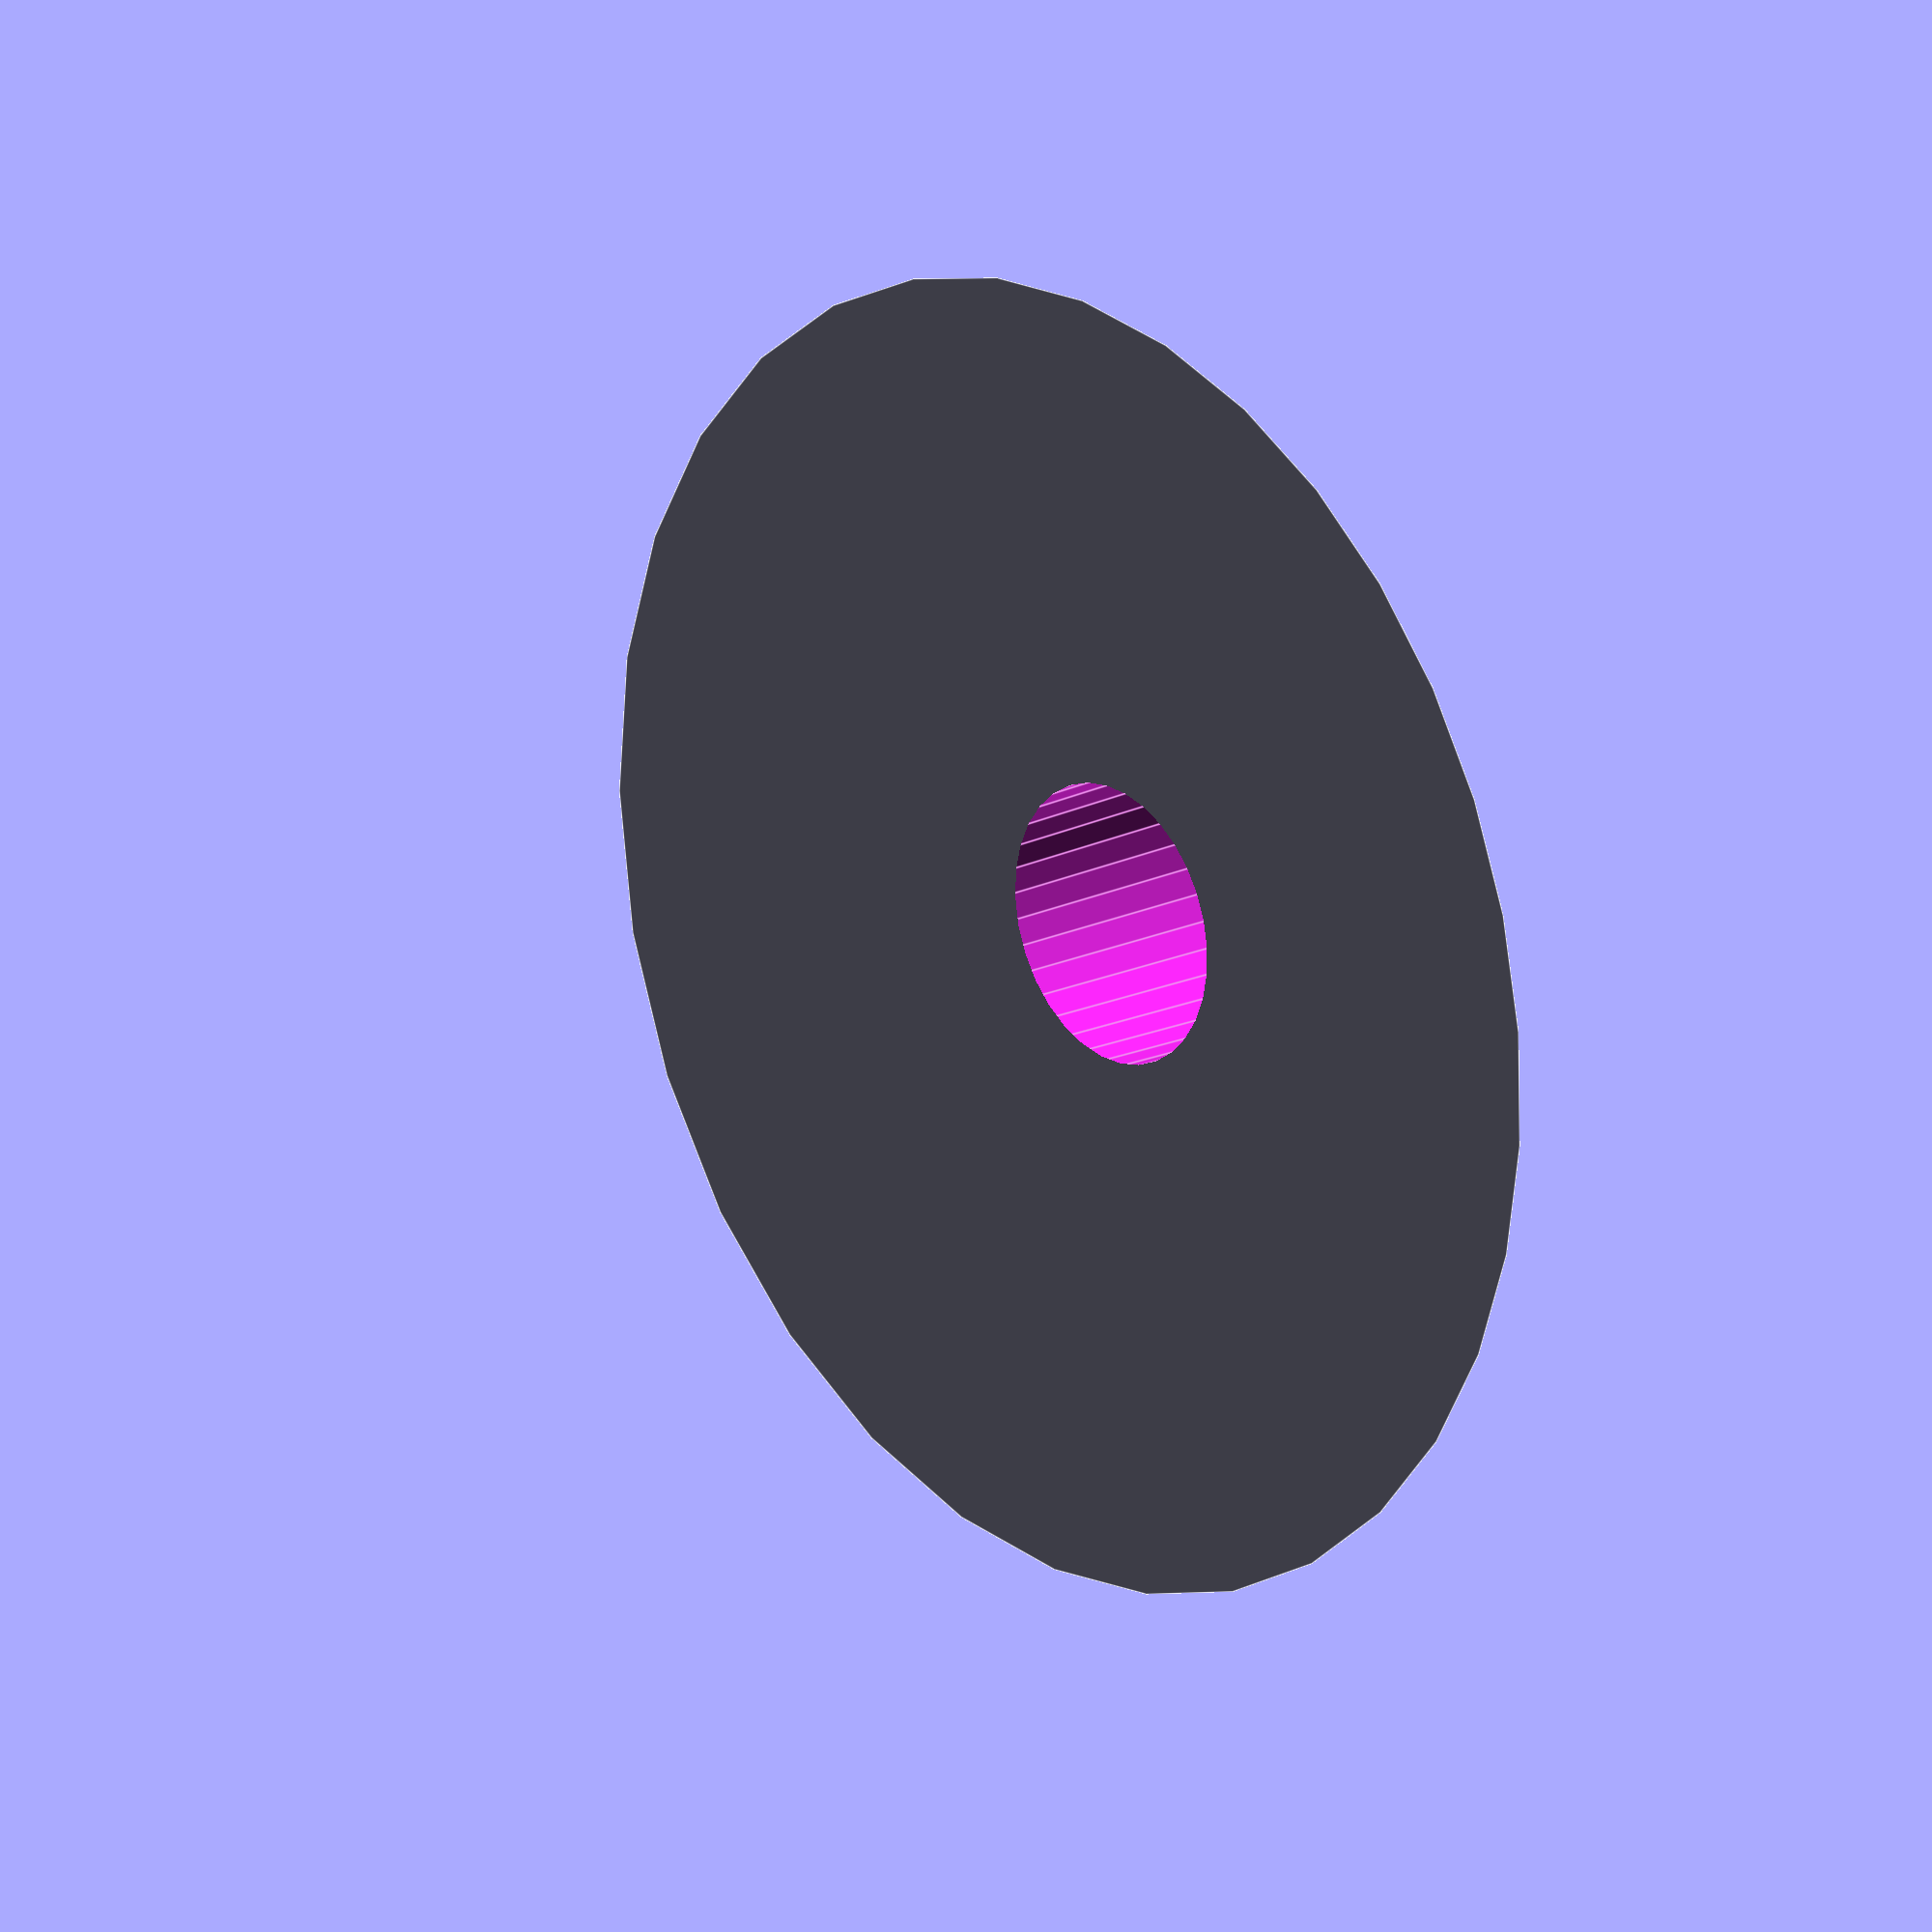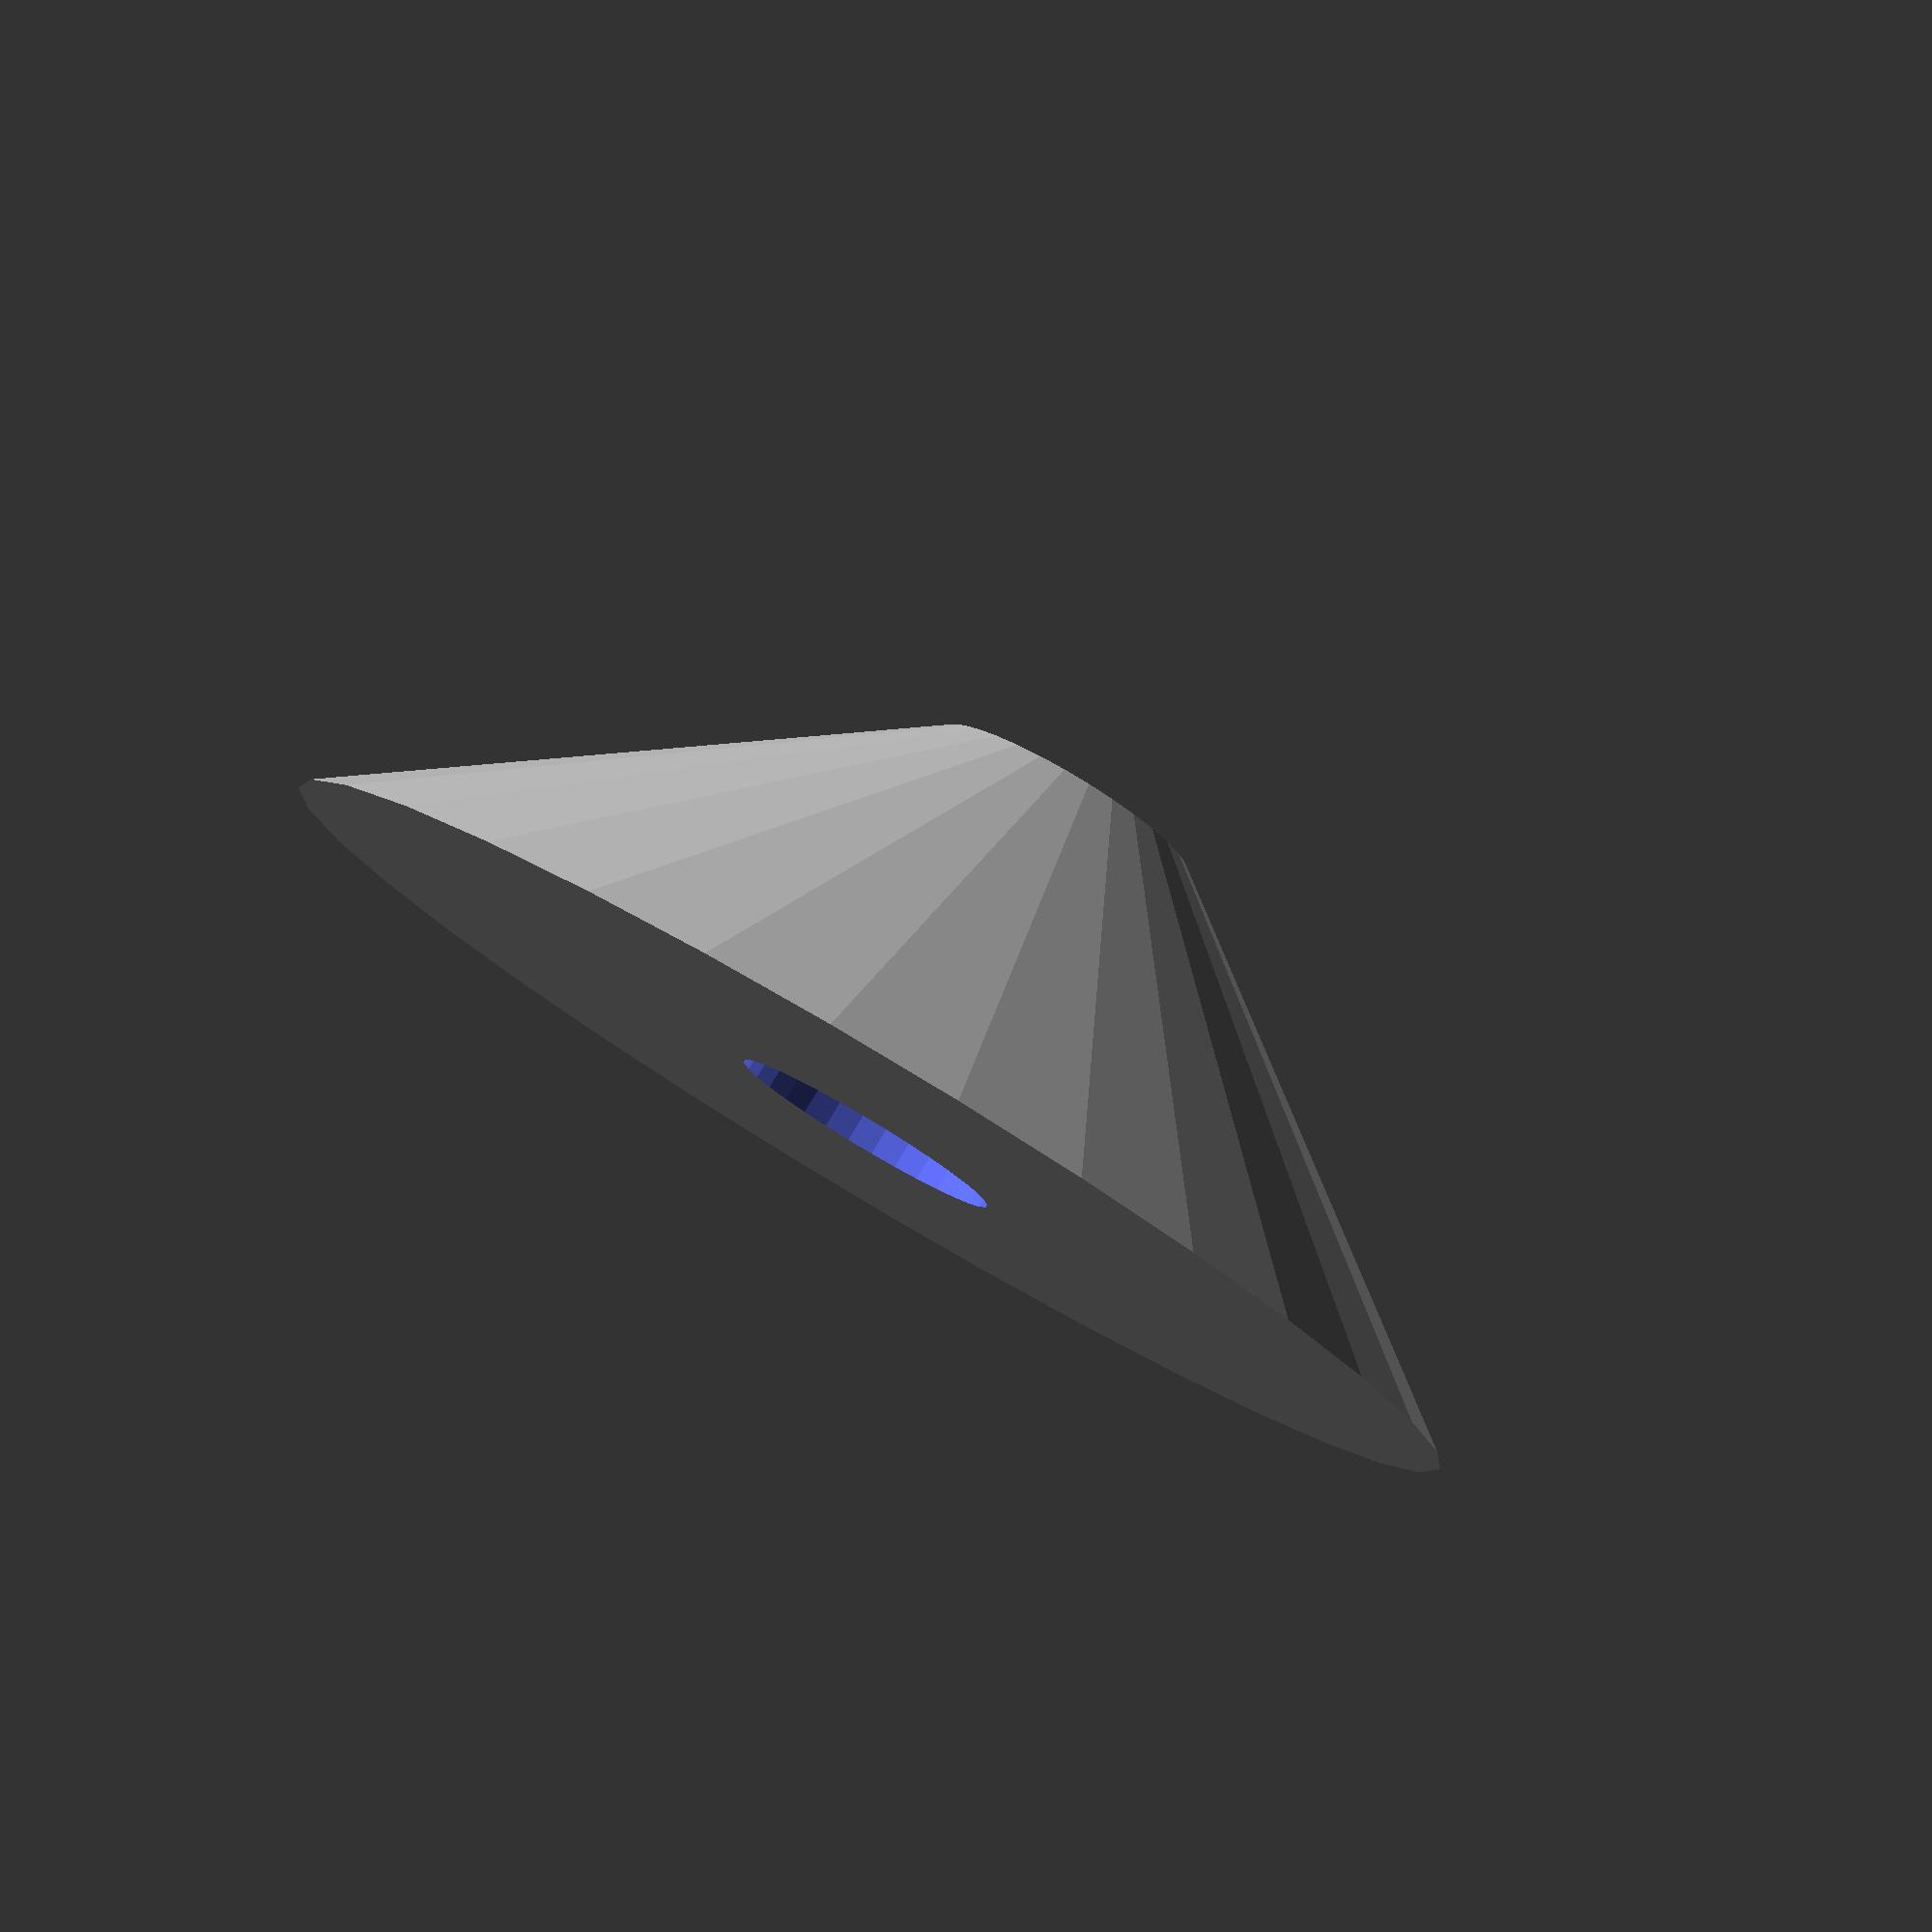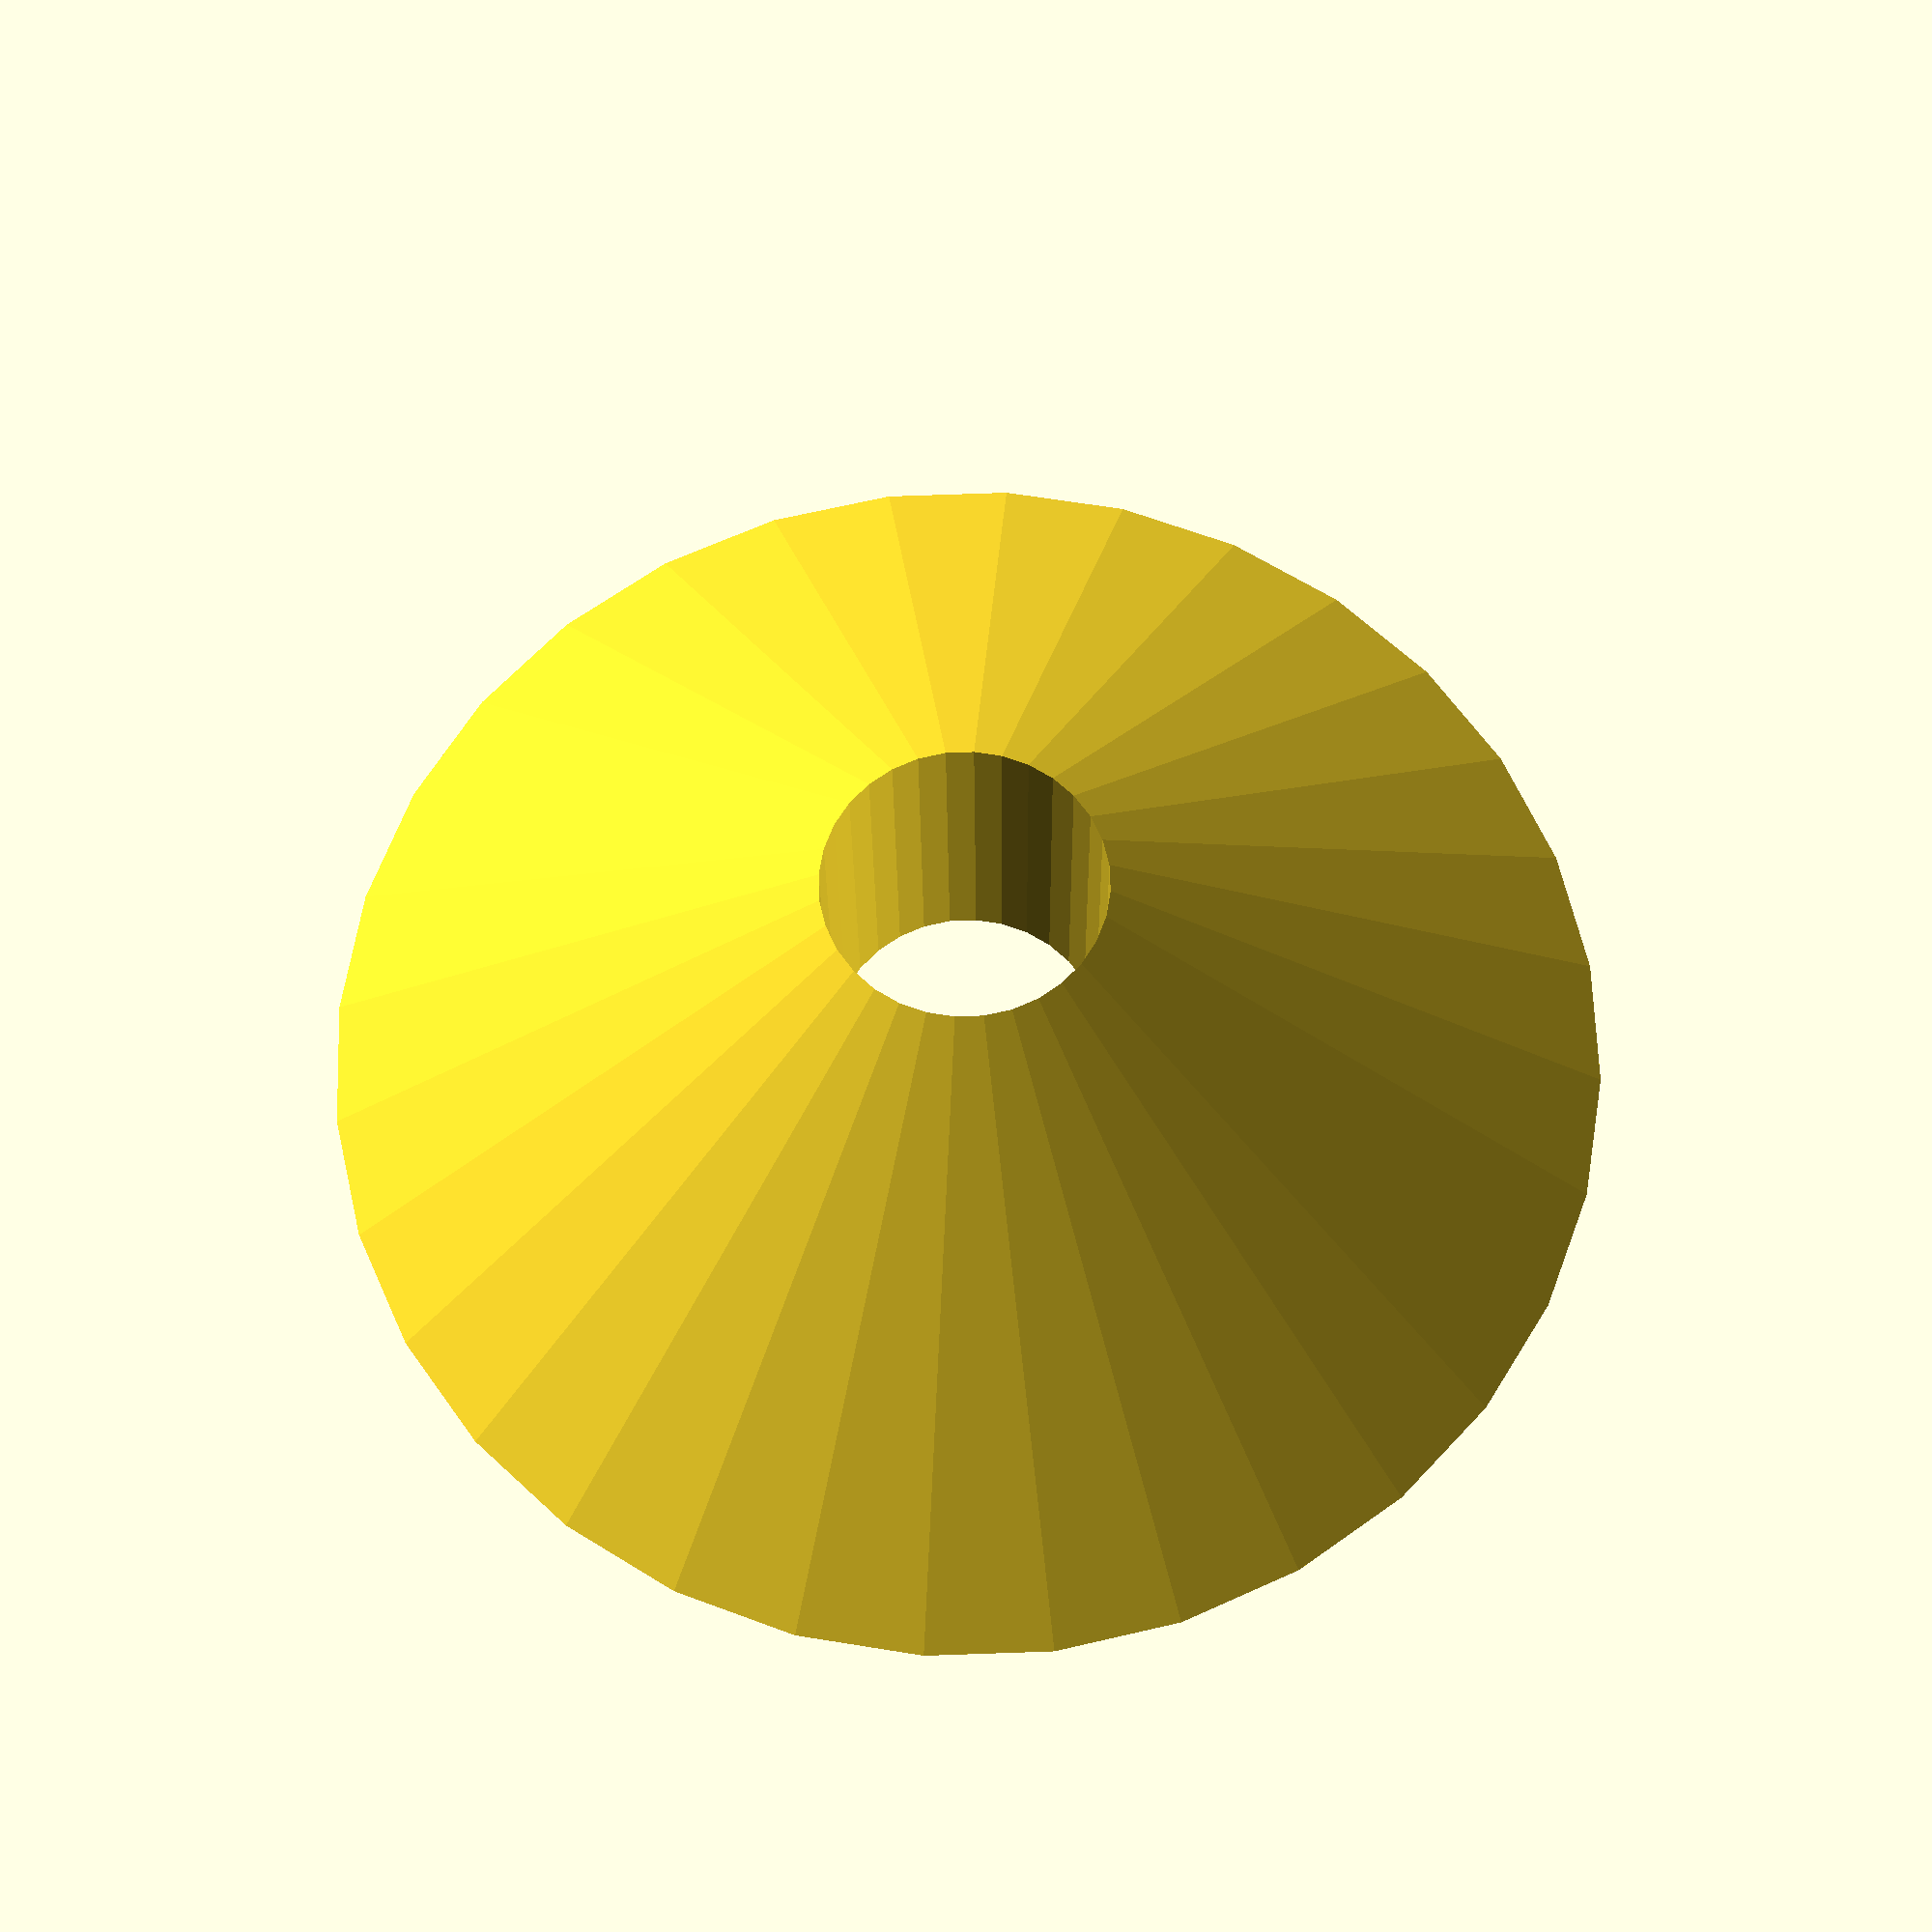
<openscad>
/* Remixed from:
Ball Bearing Spool Holder for Monoprice Select Mini (Malyan M200) byandymandiasis licensed under theCreative Commons - Attributionlicense.
By downloading this thing, you agree to abide by the license: Creative Commons - Attribution - Non-Commercial - No Derivatives
https://www.thingiverse.com/thing:2095432/files
*/

part = 1; // 0:Holder, 1:Cone, 2:Spacer
inch = 25.4;
carriageBolt = true;
boltHeadTolerance = 0.2;
boltShaftTolerance = 0.05;
boltShaftDiameter = 0.25*inch;
boltHexHeadDiameter = 0.505*inch;
boltHexHeadHeight = 0.163*inch;
boltCarriageHeadDiameter = 0.547*inch;
boltCarriageHeadHeight = 0.15*inch;
boltCarriageSquareSide = 0.26*inch;
boltCarriageSquareHeight = 0.136*inch;
boltOffsetFromFastener = 4;
fastenerHeight = 20;
fastenerExtraWidth = .9;
fastenerThinner = .15;
extraHeight = 19;
coneWidth = 30;
coneLength = 9;

nudge = 0.001;

$fn = 32;

miniCrossSection0 = [ [-7.5,-15],[7.5,-15],[7.5,15],[-7.5,15],[-7.5,12+fastenerExtraWidth],[-5,12+fastenerExtraWidth],[-4,11+fastenerExtraWidth],[-4,5.5],[-6-fastenerThinner,5.5],[-6-fastenerThinner,8],[-7,9],[-7.5,9],[-7.5,-9],[-7,-9],[-6-fastenerThinner,-8],[-6-fastenerThinner,-5.5],[-4,-5.5],[-4,-11-fastenerExtraWidth],[-5,-12-fastenerExtraWidth],[-7.5,-12-fastenerExtraWidth],[-7.5,-15] ];
xMin = min([for (xy=miniCrossSection0) xy[0]]);
thickness = abs(xMin)*2;
miniCrossSection = [for (xy=miniCrossSection0) [xy[0]-xMin,xy[1]]];

module boltHole() {
    if (carriageBolt) {
        cylinder(h=boltCarriageHeadHeight+boltHeadTolerance,d=boltCarriageHeadDiameter+2*boltHeadTolerance);
        cylinder(h=boltCarriageSquareHeight+boltCarriageHeadHeight+boltHeadTolerance*2,d=boltCarriageSquareSide*sqrt(2),$fn=4);
    }
    else {
        cylinder(h=boltHexHeadHeight+boltHeadTolerance,d=boltHexHeadDiameter+2*boltHeadTolerance,$fn=6);
    }
    linear_extrude(height=50) circle(d=boltShaftDiameter+2*boltShaftTolerance,$fn=32);
}

module cone() {
    cylinder(d1=coneWidth,d2=boltShaftDiameter+2*boltShaftTolerance,h=coneLength,$fn=32);
}

module main() {
    difference() {
        union() {
            linear_extrude(height=fastenerHeight) polygon(miniCrossSection);
            translate([0,0,fastenerHeight-nudge]) linear_extrude(height=extraHeight) hull() polygon(miniCrossSection);
            translate([thickness,0,fastenerHeight+boltOffsetFromFastener]) rotate([0,90,0]) translate([0,0,-nudge]) cone();
        }
        translate([0,0,fastenerHeight+boltOffsetFromFastener]) rotate([0,90,0]) translate([0,0,-nudge]) boltHole();
    }
}

if (part==0) 
    rotate([180,0,0]) main();
else if (part == 1) {
    difference() {
        cone();
        cylinder(d=boltShaftDiameter+2*boltShaftTolerance,h=100,center=true,$fn=32);
    }
}
else if (part == 2) {
    linear_extrude(height=12) 
        difference() {
            circle(d=boltShaftDiameter+0.75+1.5);
            circle(d=boltShaftDiameter+0.75);
        }
}
//            linear_extrude(height=8) polygon(miniCrossSection);

</openscad>
<views>
elev=18.0 azim=104.5 roll=133.2 proj=p view=edges
elev=279.4 azim=339.2 roll=210.6 proj=p view=wireframe
elev=204.1 azim=82.5 roll=179.6 proj=p view=wireframe
</views>
